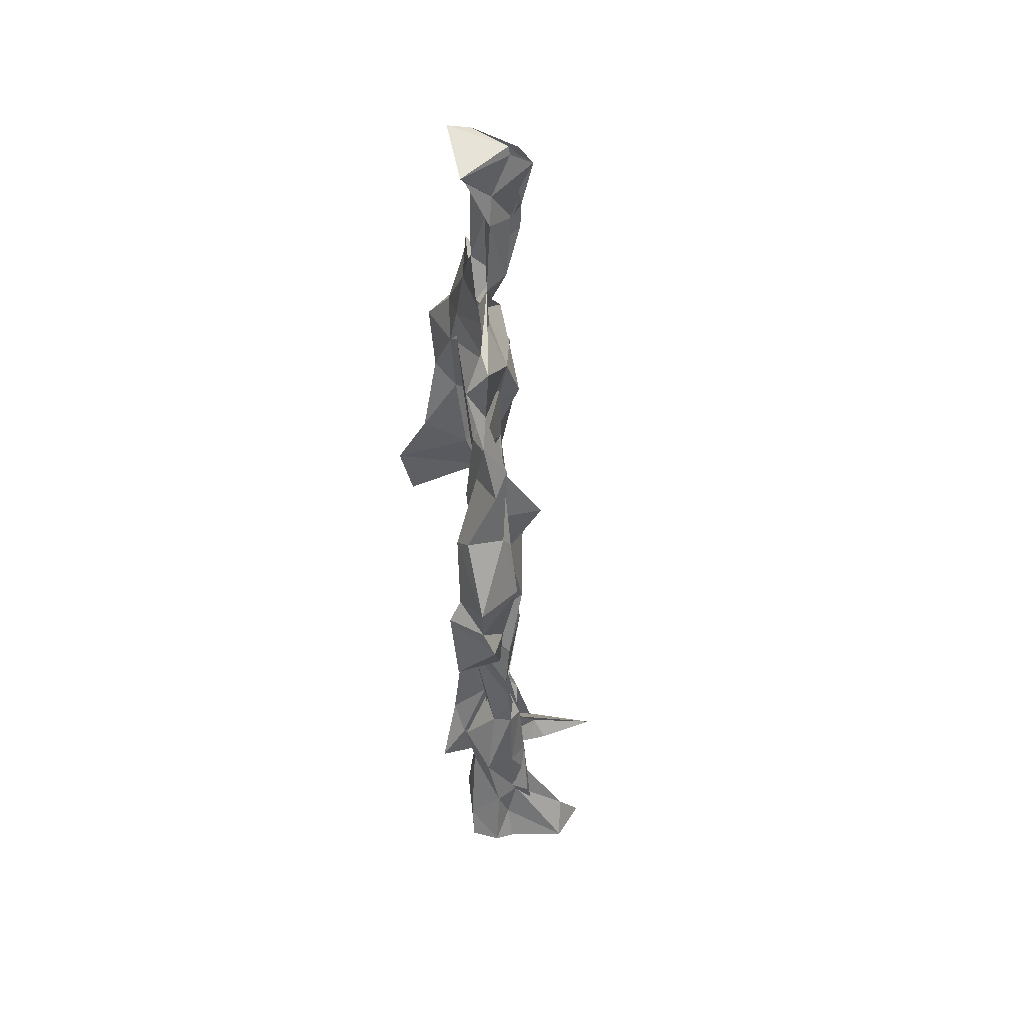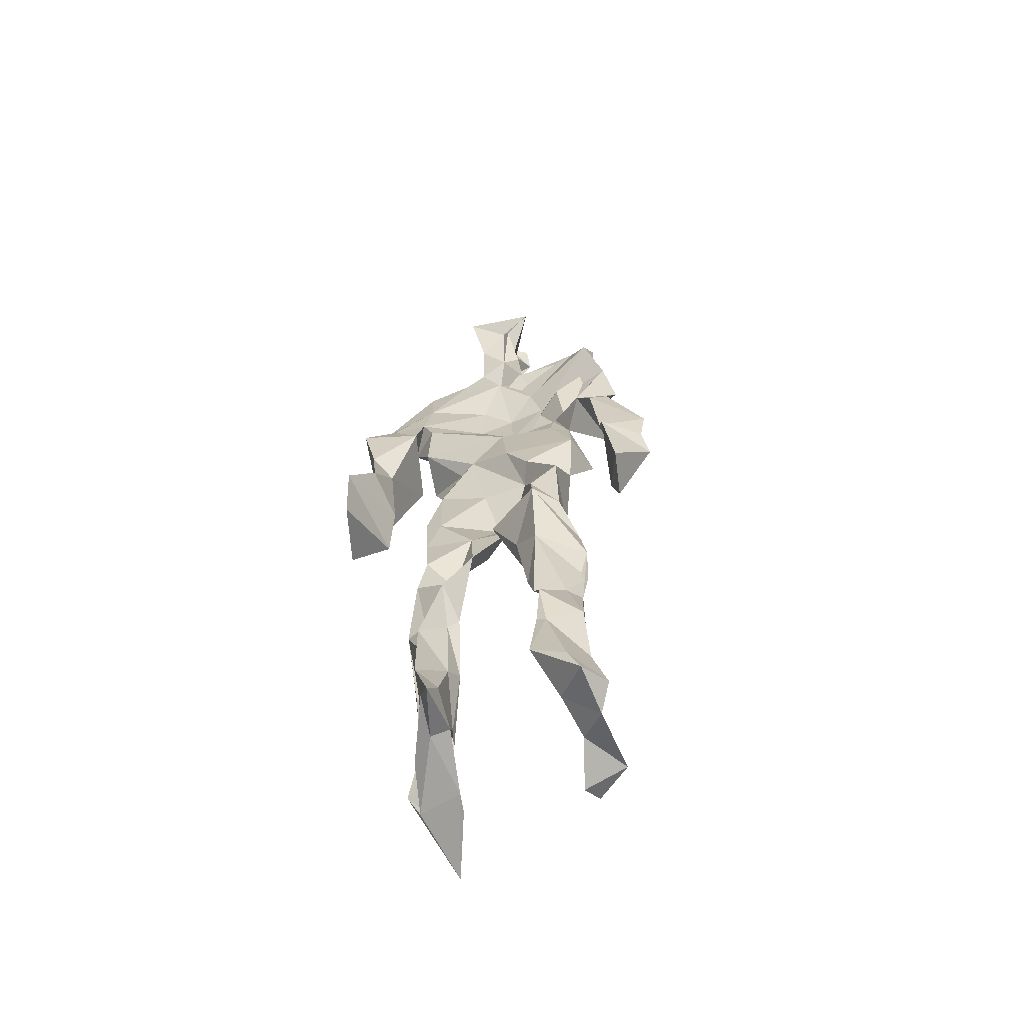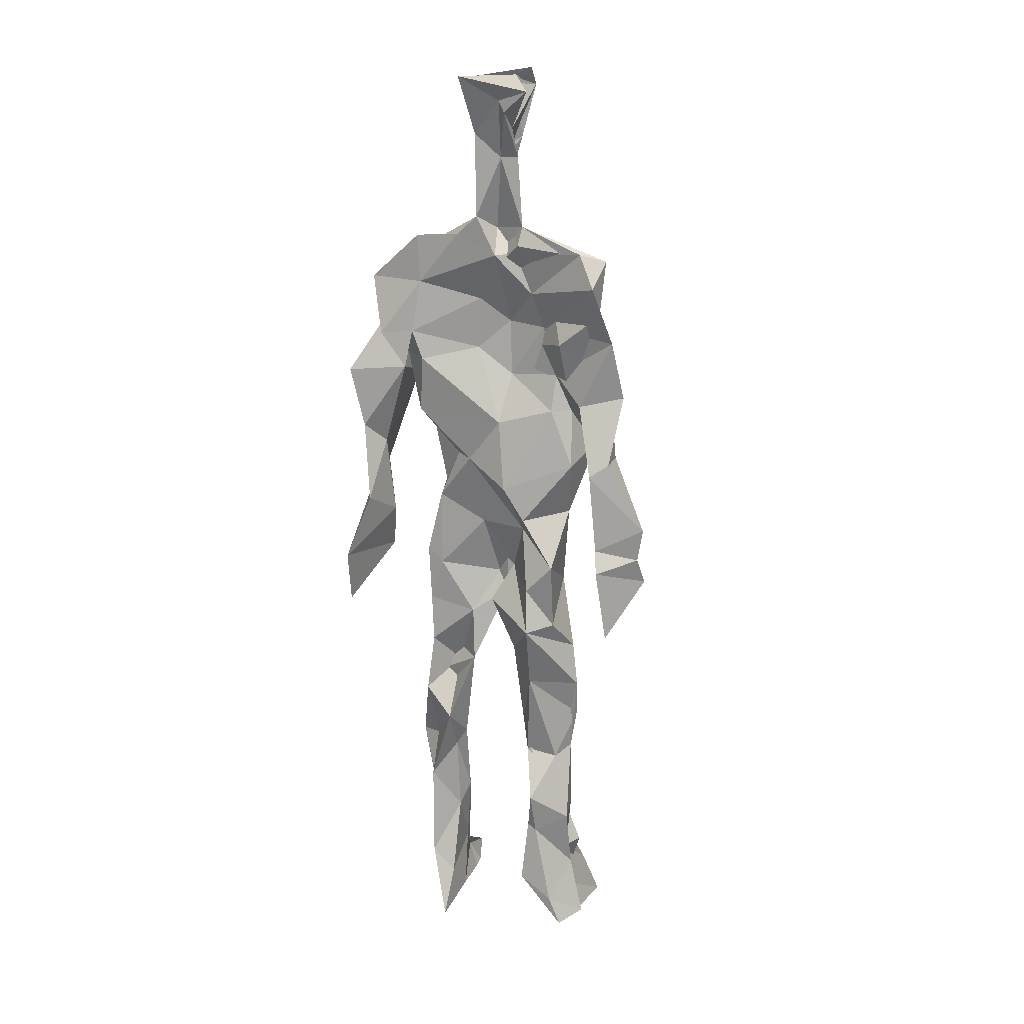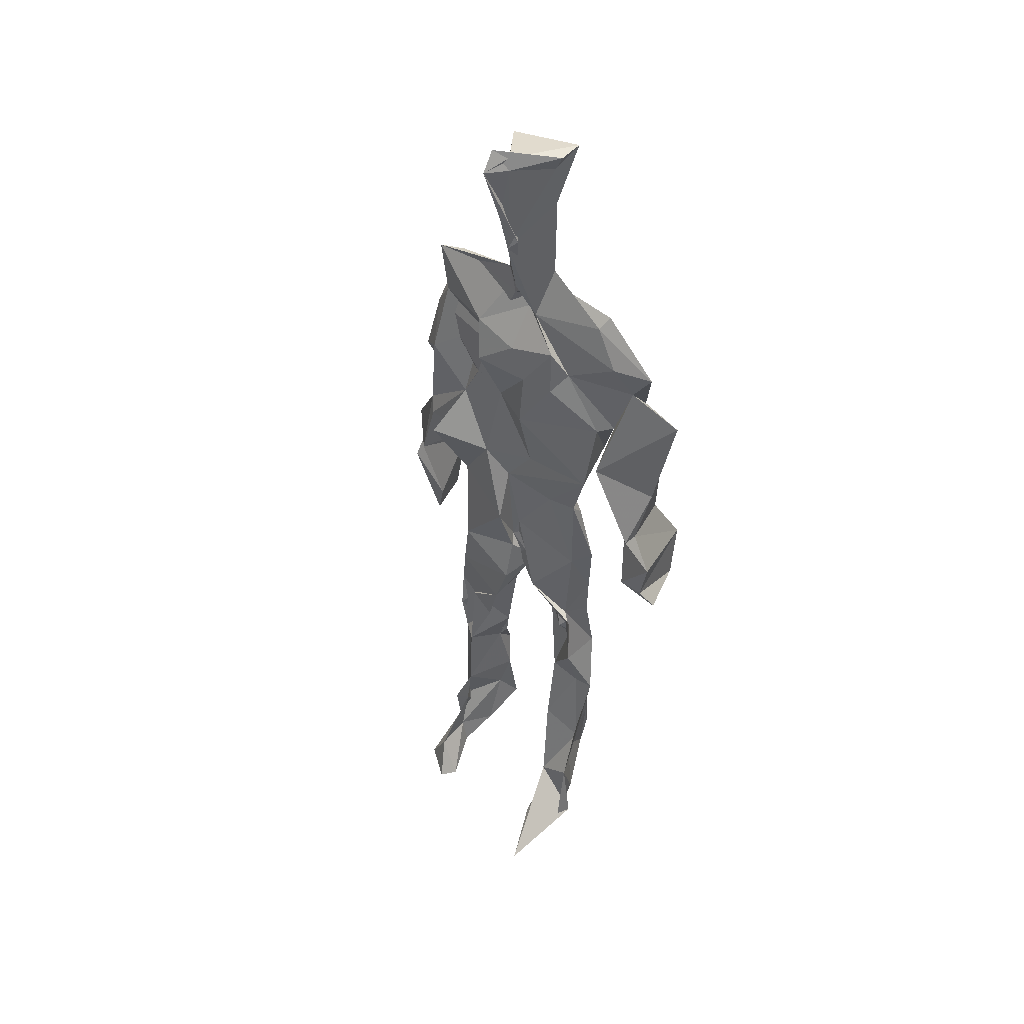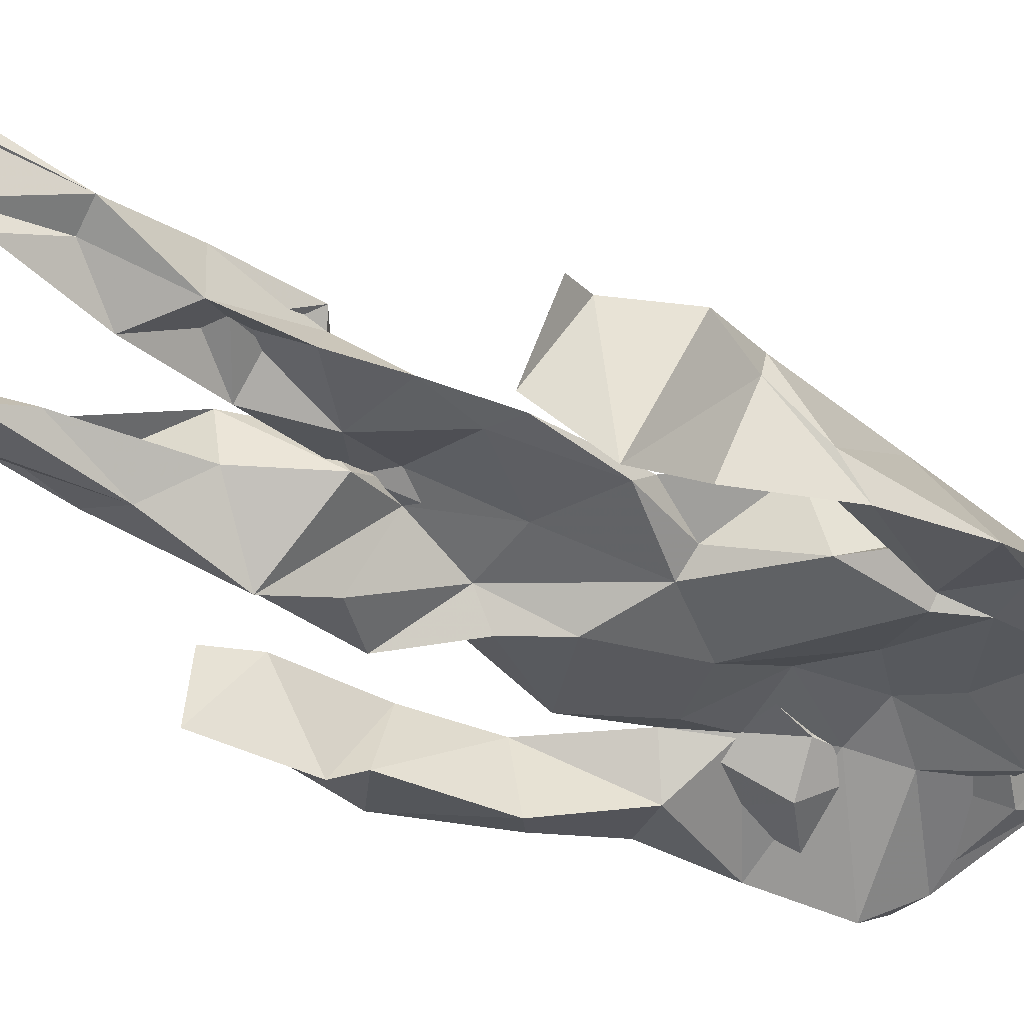
<metadata>
{"format":"obj","ext":"obj","renderer":"f3d","projection":"perspective","resolution":1024,"background":"white","views":[{"elev":43.6,"azim":-97.7,"up":"+Y"},{"elev":-64.0,"azim":-161.5,"up":"+Y"},{"elev":18.7,"azim":-157.8,"up":"+Y"},{"elev":47.5,"azim":36.4,"up":"+Y"},{"elev":-44.6,"azim":59.2,"up":"+Z"}]}
</metadata>
<code>
v 0.4536 0.2344 0.4652
v 0.5674 0.3627 0.4669
v 0.4746 0.4884 0.4751
v 0.5066 0.7783 0.4892
v 0.3814 0.6836 0.4608
v 0.382 0.4057 0.4744
v 0.565 0.2183 0.4545
v 0.5725 0.3102 0.4614
v 0.5742 0.7596 0.4782
v 0.5196 0.3964 0.4967
v 0.4361 0.46 0.4517
v 0.4262 0.3683 0.4892
v 0.4823 0.8454 0.4805
v 0.4941 0.709 0.4985
v 0.495 0.4667 0.4868
v 0.5854 0.0712 0.5365
v 0.6005 0.627 0.5139
v 0.3906 0.7579 0.4669
v 0.442 0.2556 0.5018
v 0.4615 0.434 0.4509
v 0.5602 0.1359 0.4442
v 0.6157 0.5167 0.4275
v 0.4283 0.2589 0.4908
v 0.4889 0.8709 0.4828
v 0.5198 0.8664 0.4681
v 0.5394 0.08438 0.4764
v 0.5877 0.6449 0.4538
v 0.4228 0.1902 0.4664
v 0.5484 0.127 0.5037
v 0.4202 0.3297 0.4851
v 0.5761 0.6021 0.463
v 0.5268 0.5561 0.4663
v 0.5569 0.3721 0.4908
v 0.4144 0.5726 0.5176
v 0.4462 0.6095 0.4757
v 0.5104 0.7478 0.4847
v 0.5662 0.2562 0.4725
v 0.4871 0.533 0.4555
v 0.3933 0.5616 0.4368
v 0.435 0.1352 0.4978
v 0.4228 0.2944 0.4922
v 0.5228 0.3486 0.4662
v 0.4974 0.7821 0.4963
v 0.5845 0.2551 0.4791
v 0.4984 0.8445 0.4781
v 0.3967 0.7348 0.4483
v 0.4317 0.5081 0.4883
v 0.5798 0.585 0.501
v 0.4242 0.1436 0.5087
v 0.4639 0.907 0.4542
v 0.5764 0.7262 0.466
v 0.5495 0.07395 0.5296
v 0.5721 0.653 0.4592
v 0.5319 0.5225 0.4869
v 0.5403 0.1928 0.4939
v 0.4204 0.06987 0.4912
v 0.5654 0.2016 0.4643
v 0.444 0.1929 0.5076
v 0.4306 0.1013 0.4883
v 0.3907 0.6458 0.4825
v 0.4154 0.0687 0.5438
v 0.4886 0.4461 0.4877
v 0.4385 0.2514 0.4746
v 0.4929 0.4382 0.4953
v 0.4444 0.6433 0.4841
v 0.4371 0.3985 0.4606
v 0.577 0.08509 0.4982
v 0.4589 0.671 0.4837
v 0.4833 0.3633 0.4741
v 0.479 0.9076 0.5169
v 0.5054 0.436 0.4913
v 0.4808 0.3601 0.5073
v 0.4502 0.1415 0.4608
v 0.61 0.6972 0.4735
v 0.5744 0.4558 0.4726
v 0.4519 0.7168 0.4909
v 0.4562 0.3954 0.4382
v 0.3819 0.5703 0.478
v 0.3463 0.4557 0.4649
v 0.5911 0.07618 0.5217
v 0.5965 0.728 0.4859
v 0.4237 0.07641 0.4494
v 0.382 0.4708 0.4269
v 0.5504 0.6987 0.4887
v 0.581 0.1351 0.5185
v 0.5376 0.2608 0.4791
v 0.4856 0.5349 0.492
v 0.4599 0.554 0.4934
v 0.4546 0.2137 0.447
v 0.4279 0.1947 0.4919
v 0.4724 0.6317 0.4863
v 0.5285 0.9186 0.4506
v 0.4838 0.7573 0.4784
v 0.3776 0.5724 0.445
v 0.5826 0.6788 0.4596
v 0.5071 0.4113 0.4742
v 0.5125 0.5733 0.4936
v 0.3957 0.7073 0.4648
v 0.4453 0.07195 0.568
v 0.4891 0.8614 0.5086
v 0.489 0.4906 0.511
v 0.3726 0.631 0.4703
v 0.5448 0.2856 0.4528
v 0.4906 0.6397 0.4863
v 0.4338 0.103 0.5468
v 0.4345 0.1022 0.4489
v 0.5231 0.6638 0.4818
v 0.4781 0.7656 0.4689
v 0.526 0.9164 0.4709
v 0.5205 0.9039 0.4722
v 0.4676 0.5029 0.4573
v 0.46 0.6819 0.503
v 0.6385 0.6411 0.4378
v 0.5417 0.0735 0.4284
v 0.4242 0.5581 0.4726
v 0.5421 0.5582 0.4765
v 0.5464 0.3368 0.4849
v 0.5558 0.08119 0.4757
v 0.5635 0.1671 0.4531
v 0.5011 0.7553 0.4696
v 0.3882 0.5572 0.4856
v 0.6135 0.6755 0.4557
v 0.4518 0.1753 0.4546
v 0.4667 0.2569 0.4697
v 0.488 0.8874 0.4605
v 0.4977 0.8325 0.5088
v 0.4599 0.3366 0.4572
v 0.5378 0.7735 0.4672
v 0.4427 0.4328 0.5042
v 0.5524 0.07359 0.5468
v 0.4952 0.4189 0.4862
v 0.4948 0.897 0.4644
v 0.5646 0.368 0.4976
v 0.5364 0.7211 0.496
v 0.6297 0.726 0.4758
v 0.4735 0.2869 0.476
v 0.5819 0.1992 0.4964
v 0.584 0.648 0.4891
v 0.6283 0.4645 0.4008
v 0.3453 0.5097 0.4534
v 0.5202 0.7113 0.4807
v 0.63 0.5325 0.4855
v 0.5266 0.3967 0.4723
v 0.5534 0.09335 0.4447
v 0.6484 0.4961 0.4888
v 0.4646 0.1226 0.4487
v 0.4414 0.1562 0.5105
v 0.5508 0.1165 0.5151
v 0.6482 0.4283 0.4712
v 0.5742 0.06497 0.6022
v 0.4538 0.0675 0.553
v 0.6295 0.536 0.5011
v 0.6265 0.5861 0.4416
v 0.637 0.4484 0.48
v 0.4764 0.7824 0.4766
v 0.495 0.5962 0.4638
v 0.3774 0.5057 0.4903
v 0.4935 0.6903 0.4901
v 0.4289 0.6096 0.4844
v 0.4937 0.9073 0.5009
v 0.3506 0.4796 0.4547
v 0.4603 0.1796 0.4556
v 0.4219 0.1346 0.4773
v 0.597 0.6538 0.4813
v 0.458 0.2969 0.4892
v 0.3738 0.4052 0.4328
v 0.468 0.7198 0.4792
v 0.4492 0.09153 0.4796
v 0.4387 0.3183 0.4902
v 0.5164 0.4913 0.4774
v 0.4148 0.7628 0.4635
v 0.565 0.2521 0.4782
v 0.5679 0.3112 0.4986
v 0.5446 0.1762 0.477
v 0.5038 0.8382 0.5023
v 0.5071 0.6306 0.5038
v 0.5708 0.4057 0.4704
v 0.5635 0.1391 0.4853
v 0.5596 0.5267 0.4864
v 0.3899 0.4357 0.478
v 0.6081 0.4954 0.4689
v 0.6314 0.4161 0.4132
v 0.3865 0.4896 0.4375
v 0.4417 0.08189 0.515
v 0.5601 0.09558 0.5362
v 0.5799 0.7694 0.4696
v 0.5557 0.3293 0.4772
v 0.6166 0.4536 0.4826
v 0.5422 0.1112 0.4525
v 0.4347 0.6765 0.4654
v 0.5787 0.1786 0.4938
v 0.6307 0.5666 0.4612
v 0.5567 0.4423 0.4821
v 0.6122 0.5673 0.4602
v 0.5608 0.5138 0.4752
v 0.4364 0.1082 0.5148
v 0.4913 0.9174 0.4978
v 0.5395 0.6826 0.5014
v 0.493 0.3994 0.5062
v 0.4906 0.9095 0.4991
v 0.5589 0.4443 0.4709
v 0.4081 0.08269 0.4729
v 0.4789 0.9239 0.5047
v 0.4113 0.622 0.4575
v 0.5071 0.6769 0.4982
v 0.5465 0.2463 0.4742
v 0.5186 0.7909 0.4676
v 0.4583 0.6875 0.4856
v 0.4984 0.7474 0.4766
f 23 165 30
f 135 74 122
f 174 29 55
f 6 166 180
f 97 87 48
f 108 43 155
f 32 116 195
f 151 61 184
f 128 51 120
f 27 95 122
f 119 144 21
f 133 187 173
f 49 196 73
f 156 53 31
f 101 88 47
f 48 176 97
f 31 48 116
f 112 205 14
f 1 19 58
f 97 91 88
f 153 22 194
f 59 61 40
f 64 129 199
f 69 169 136
f 128 120 207
f 17 194 152
f 17 113 74
f 190 159 68
f 90 23 28
f 180 166 83
f 81 84 74
f 80 148 150
f 179 75 195
f 160 109 203
f 11 129 47
f 127 136 124
f 107 95 53
f 99 151 105
f 191 172 55
f 25 207 45
f 149 182 154
f 35 115 159
f 94 78 60
f 118 52 26
f 68 159 91
f 22 142 139
f 14 205 134
f 38 32 3
f 53 156 107
f 100 160 70
f 208 46 167
f 201 170 195
f 110 126 25
f 173 8 33
f 39 121 183
f 85 67 178
f 39 183 140
f 3 170 62
f 39 204 121
f 131 10 15
f 117 8 103
f 142 22 153
f 181 188 145
f 169 165 19
f 140 161 157
f 155 13 45
f 99 105 61
f 195 116 179
f 57 178 119
f 177 193 33
f 83 79 161
f 160 203 70
f 97 88 87
f 118 67 16
f 171 93 167
f 12 77 30
f 178 67 144
f 62 71 131
f 62 20 3
f 166 79 83
f 208 104 65
f 39 94 204
f 207 120 4
f 21 7 119
f 171 46 18
f 47 88 34
f 94 140 78
f 44 57 37
f 147 90 40
f 121 159 78
f 93 4 120
f 134 84 36
f 43 175 13
f 119 7 57
f 11 66 129
f 55 29 148
f 189 21 114
f 12 30 72
f 125 50 132
f 20 66 11
f 54 48 87
f 89 124 1
f 155 45 4
f 195 75 201
f 109 92 197
f 137 85 57
f 105 151 196
f 120 158 167
f 155 43 13
f 44 8 173
f 145 152 181
f 205 176 198
f 26 114 118
f 154 182 139
f 66 77 12
f 187 10 42
f 203 197 70
f 26 185 29
f 96 69 77
f 186 128 9
f 70 200 24
f 1 124 136
f 175 100 70
f 152 192 17
f 80 16 85
f 200 50 24
f 56 184 61
f 161 79 180
f 89 1 162
f 37 57 7
f 81 135 9
f 131 42 10
f 47 129 101
f 80 85 148
f 46 5 98
f 49 73 58
f 8 37 103
f 46 98 18
f 201 177 143
f 202 59 163
f 163 59 40
f 69 96 72
f 78 140 157
f 17 74 164
f 162 146 123
f 185 150 148
f 181 152 194
f 197 200 70
f 169 72 165
f 158 107 104
f 111 3 11
f 187 42 86
f 68 76 190
f 53 164 31
f 69 136 127
f 152 145 142
f 23 63 28
f 163 40 28
f 29 174 189
f 116 32 31
f 190 98 60
f 98 76 18
f 24 125 13
f 25 92 110
f 58 162 1
f 49 58 147
f 66 20 77
f 197 203 109
f 166 6 79
f 142 145 139
f 43 36 126
f 132 50 92
f 74 113 122
f 204 65 159
f 83 183 157
f 175 43 126
f 4 45 207
f 65 204 5
f 141 158 120
f 10 187 133
f 159 88 91
f 174 21 189
f 108 18 76
f 209 76 14
f 94 102 204
f 106 82 202
f 193 10 33
f 105 147 40
f 194 22 181
f 200 197 50
f 3 32 170
f 196 147 105
f 62 15 87
f 147 58 90
f 83 157 180
f 68 91 112
f 160 100 126
f 180 79 6
f 89 162 123
f 137 57 44
f 101 62 87
f 75 179 193
f 155 93 171
f 36 84 81
f 134 209 14
f 199 12 72
f 41 63 23
f 109 160 110
f 82 146 168
f 192 142 153
f 114 144 118
f 46 171 167
f 16 150 52
f 61 151 99
f 38 111 115
f 135 81 74
f 121 204 159
f 73 146 162
f 55 172 86
f 136 169 19
f 73 162 58
f 45 132 25
f 164 27 17
f 112 91 205
f 35 104 156
f 77 62 96
f 170 32 195
f 176 205 91
f 201 71 170
f 117 2 8
f 51 128 186
f 13 175 24
f 16 67 85
f 143 131 71
f 28 40 90
f 29 189 26
f 32 38 156
f 59 56 61
f 138 31 164
f 159 190 60
f 133 173 33
f 167 158 208
f 186 9 135
f 62 101 64
f 152 142 192
f 164 74 84
f 103 86 42
f 121 78 157
f 132 92 25
f 23 30 41
f 13 125 45
f 4 93 155
f 188 181 139
f 169 69 72
f 202 163 106
f 62 170 71
f 89 28 63
f 202 56 59
f 107 141 95
f 189 114 26
f 137 44 191
f 7 21 174
f 46 208 5
f 104 107 156
f 139 182 188
f 64 101 129
f 207 36 9
f 154 145 188
f 43 209 36
f 146 82 106
f 157 183 121
f 123 28 89
f 172 44 173
f 151 184 196
f 63 124 89
f 24 175 70
f 106 163 123
f 54 193 179
f 122 113 27
f 165 72 30
f 138 176 48
f 168 146 73
f 95 51 122
f 35 159 65
f 138 84 198
f 136 19 1
f 84 138 164
f 64 96 62
f 22 139 181
f 172 173 86
f 77 69 127
f 35 156 38
f 55 148 191
f 177 75 193
f 15 10 193
f 65 104 35
f 185 26 52
f 106 123 146
f 93 120 167
f 12 199 129
f 165 23 19
f 88 101 87
f 190 76 98
f 209 108 76
f 117 42 143
f 102 94 60
f 183 161 140
f 48 54 179
f 207 9 128
f 154 139 145
f 90 58 19
f 171 18 155
f 31 138 48
f 105 40 61
f 133 33 10
f 209 134 36
f 164 95 27
f 30 77 127
f 179 116 48
f 193 54 15
f 29 185 148
f 68 112 76
f 100 175 126
f 115 111 47
f 149 154 188
f 47 111 11
f 197 92 50
f 9 36 81
f 192 113 17
f 184 56 168
f 37 8 44
f 156 31 32
f 16 52 118
f 130 52 150
f 201 75 177
f 97 176 91
f 3 111 38
f 120 51 141
f 55 206 174
f 17 27 194
f 2 33 8
f 108 155 18
f 83 161 183
f 143 71 201
f 39 140 94
f 53 95 164
f 30 127 41
f 172 191 44
f 66 12 129
f 168 73 196
f 37 7 103
f 207 25 126
f 113 153 27
f 177 33 2
f 62 131 15
f 174 206 7
f 113 192 153
f 95 141 51
f 122 51 135
f 143 177 2
f 20 62 77
f 20 11 3
f 34 88 159
f 117 103 42
f 34 159 115
f 28 123 163
f 206 86 103
f 102 5 204
f 60 78 159
f 207 126 36
f 206 103 7
f 150 185 130
f 15 54 87
f 148 85 191
f 173 187 86
f 52 130 185
f 119 178 144
f 49 147 196
f 178 57 85
f 144 114 21
f 158 141 107
f 124 63 127
f 196 184 168
f 35 38 115
f 202 82 56
f 2 117 143
f 138 198 176
f 110 160 126
f 132 45 125
f 209 43 108
f 131 143 42
f 208 158 104
f 188 182 149
f 80 150 16
f 186 135 51
f 199 96 64
f 5 60 98
f 41 127 63
f 72 96 199
f 125 24 50
f 90 19 23
f 67 118 144
f 112 14 76
f 109 110 92
f 168 56 82
f 84 134 198
f 206 55 86
f 205 198 134
f 102 60 5
f 137 191 85
f 194 27 153
f 161 180 157
f 47 34 115
f 65 5 208

</code>
